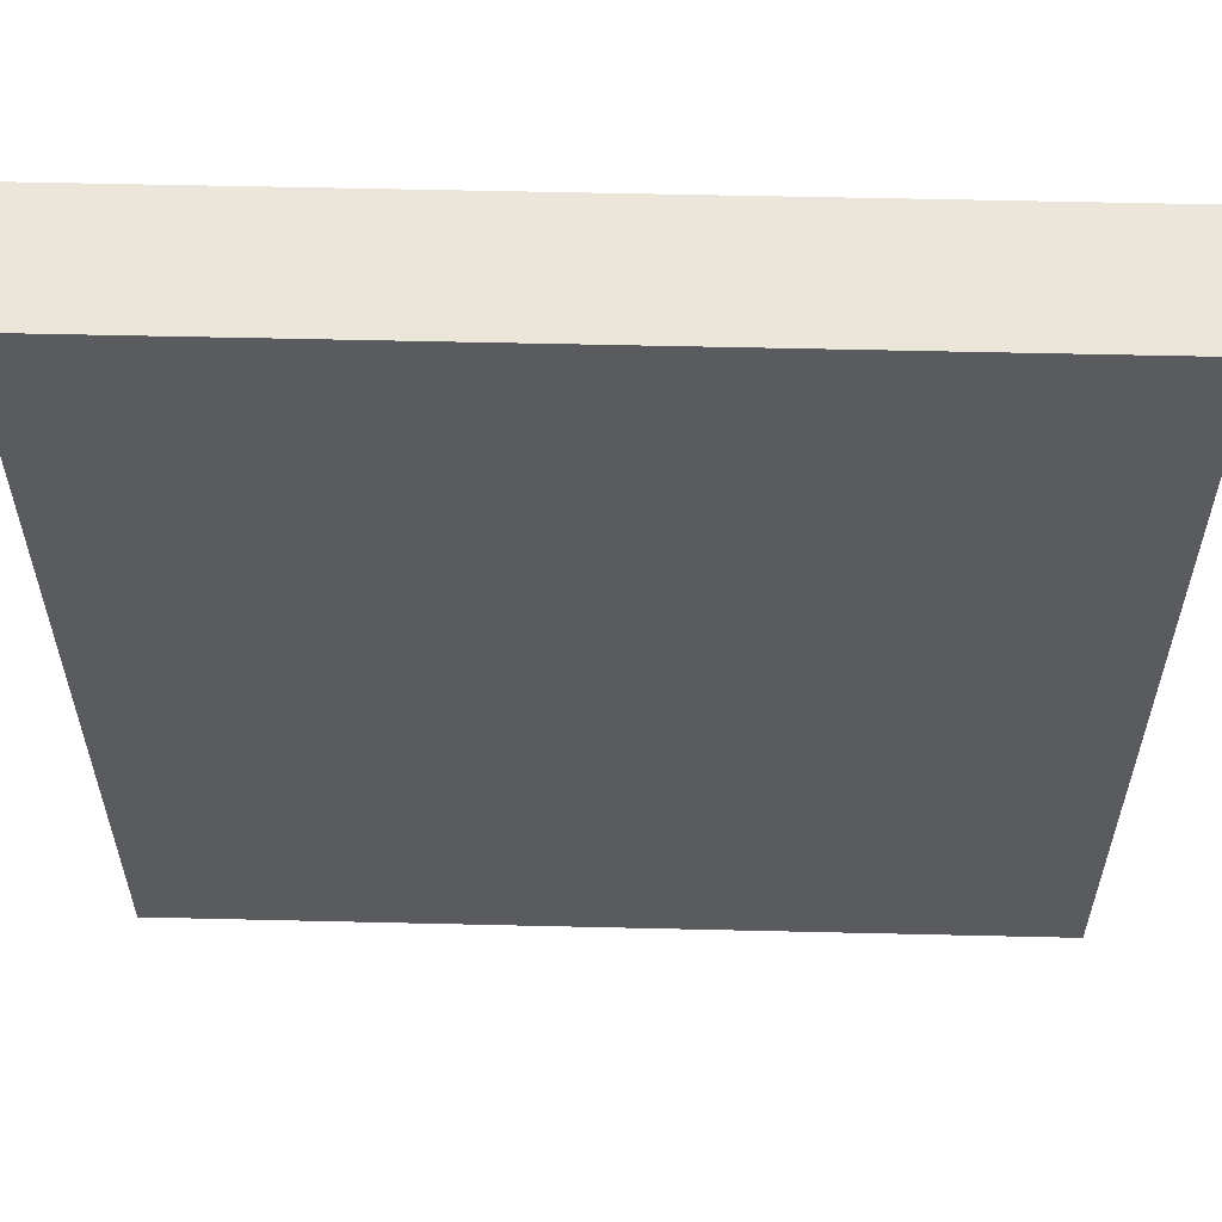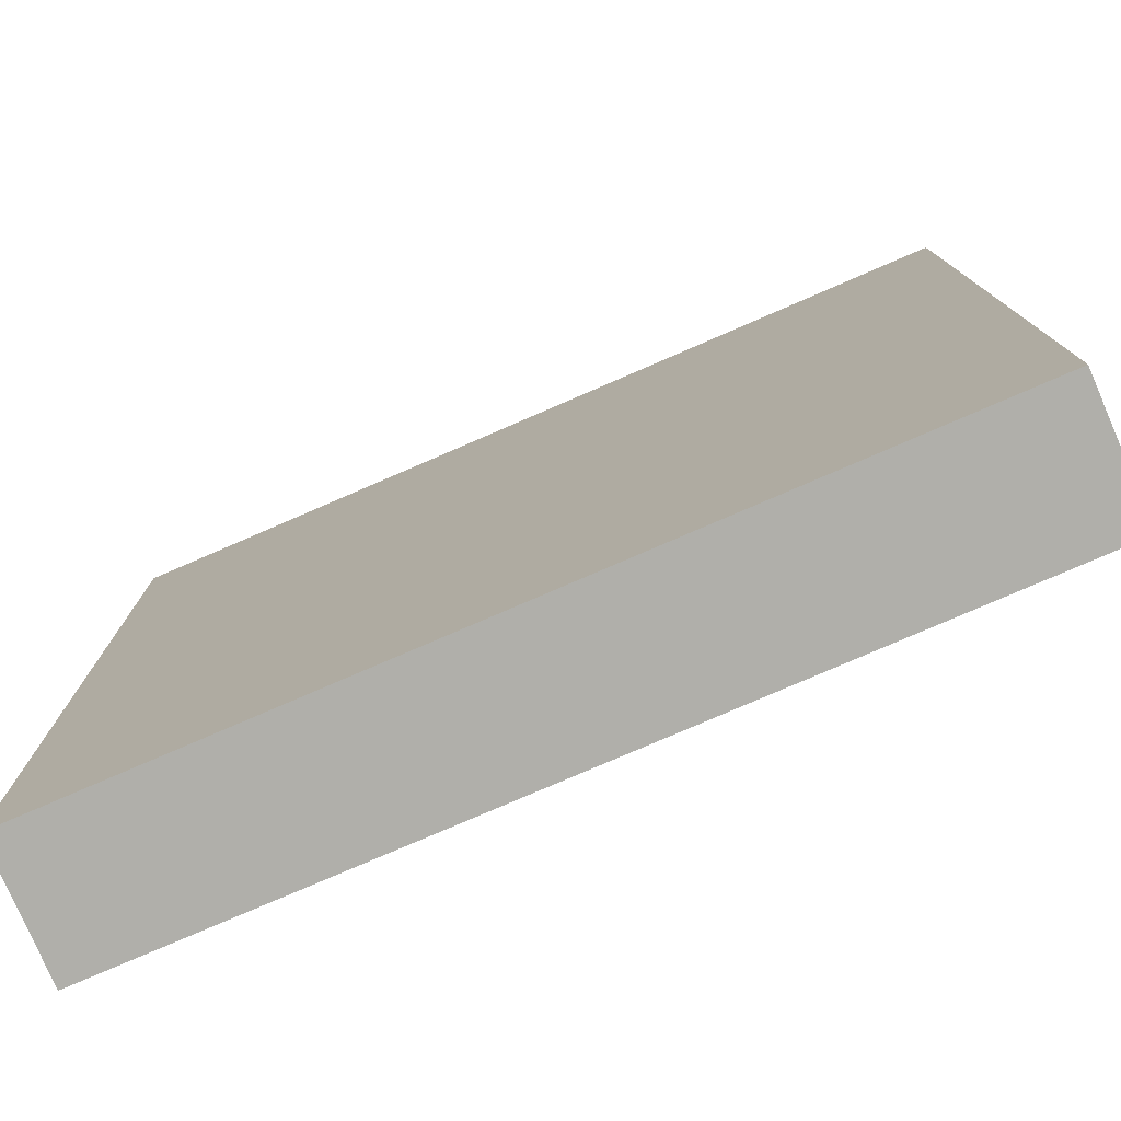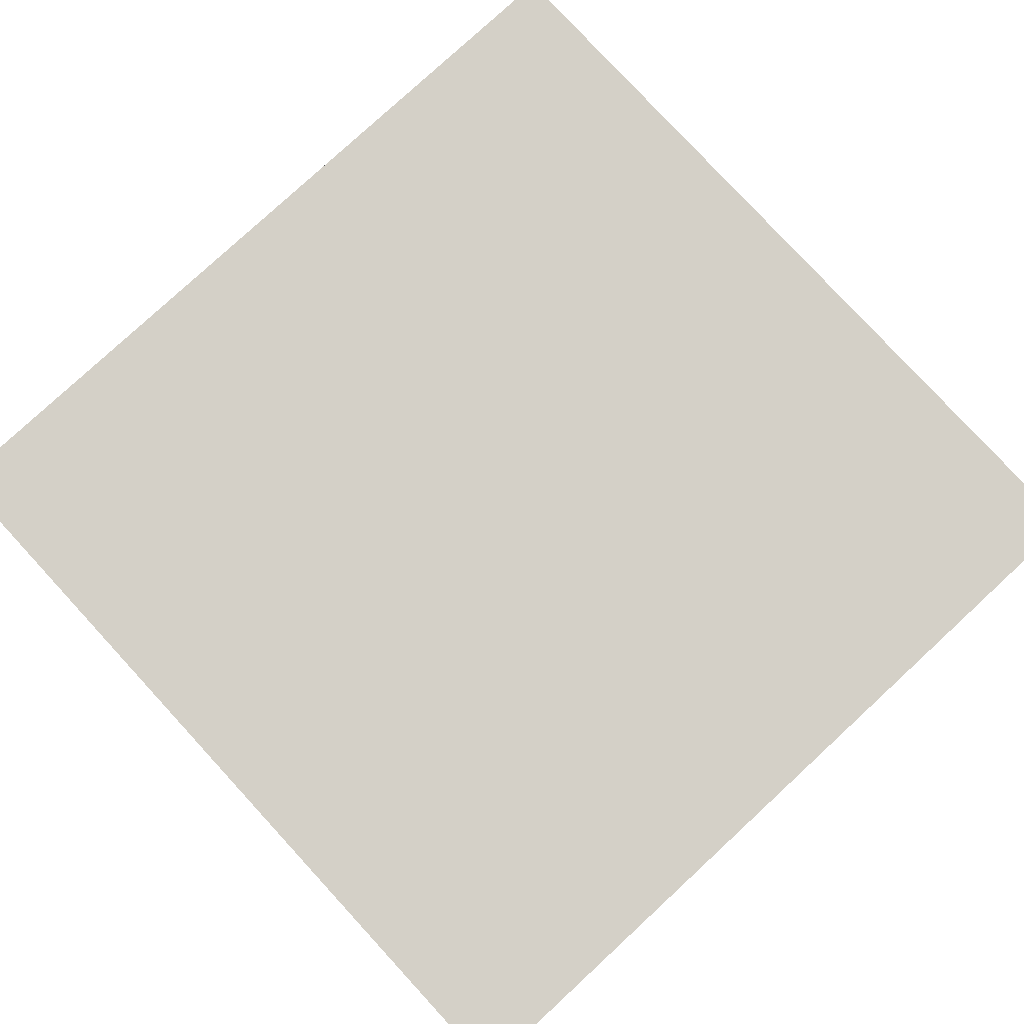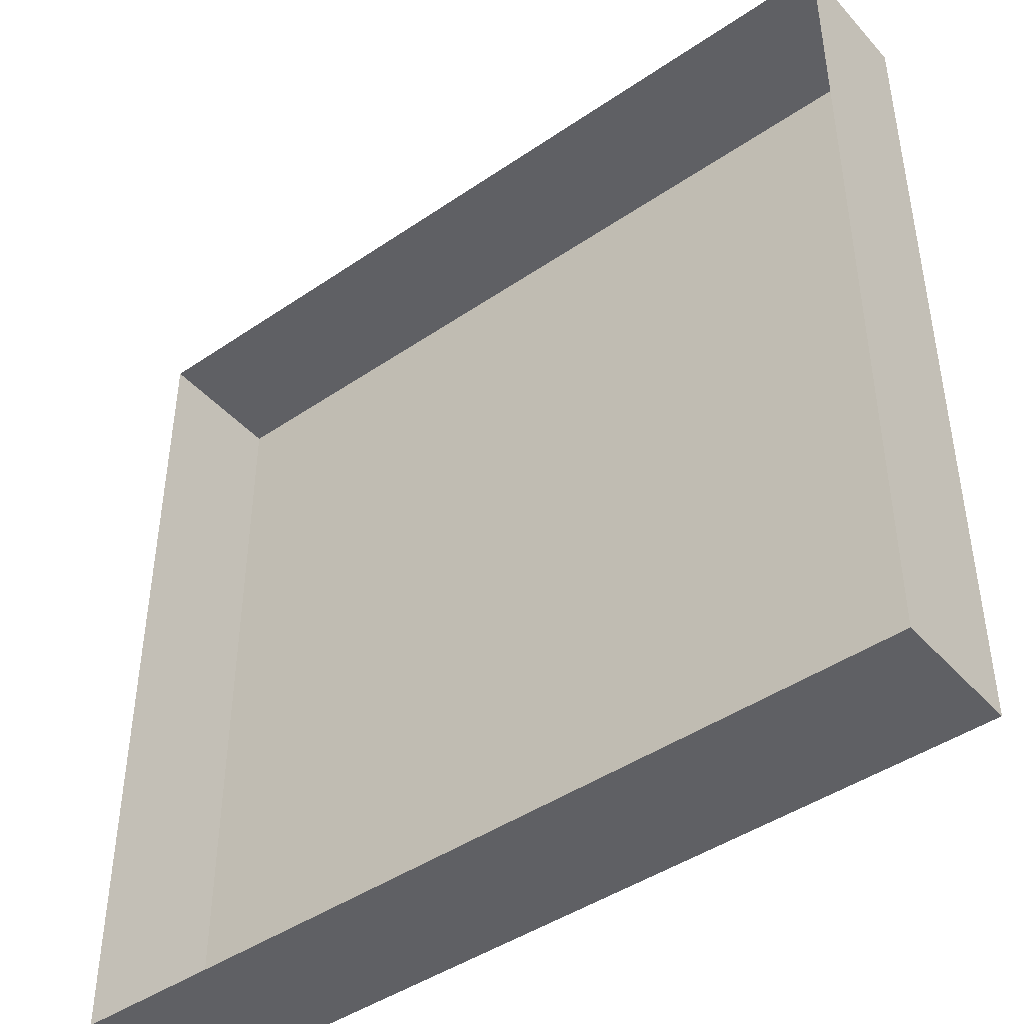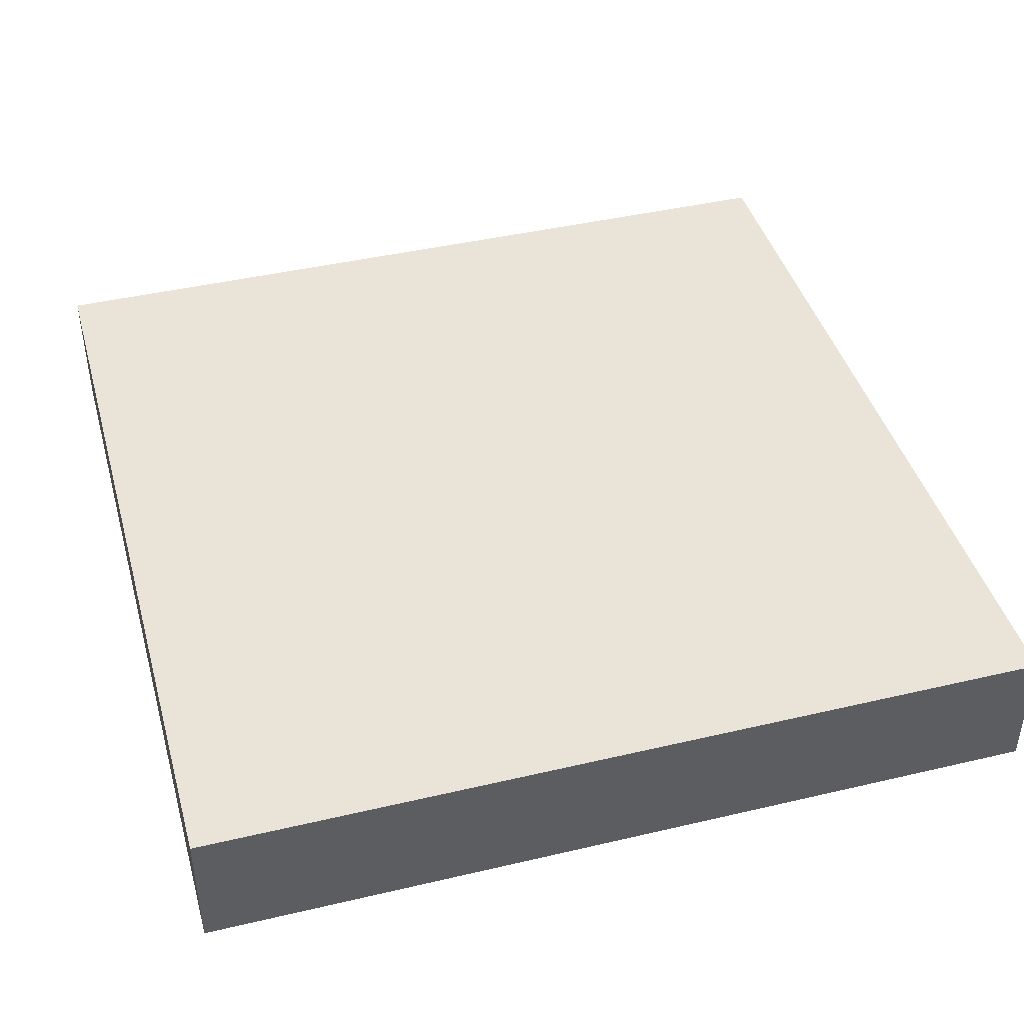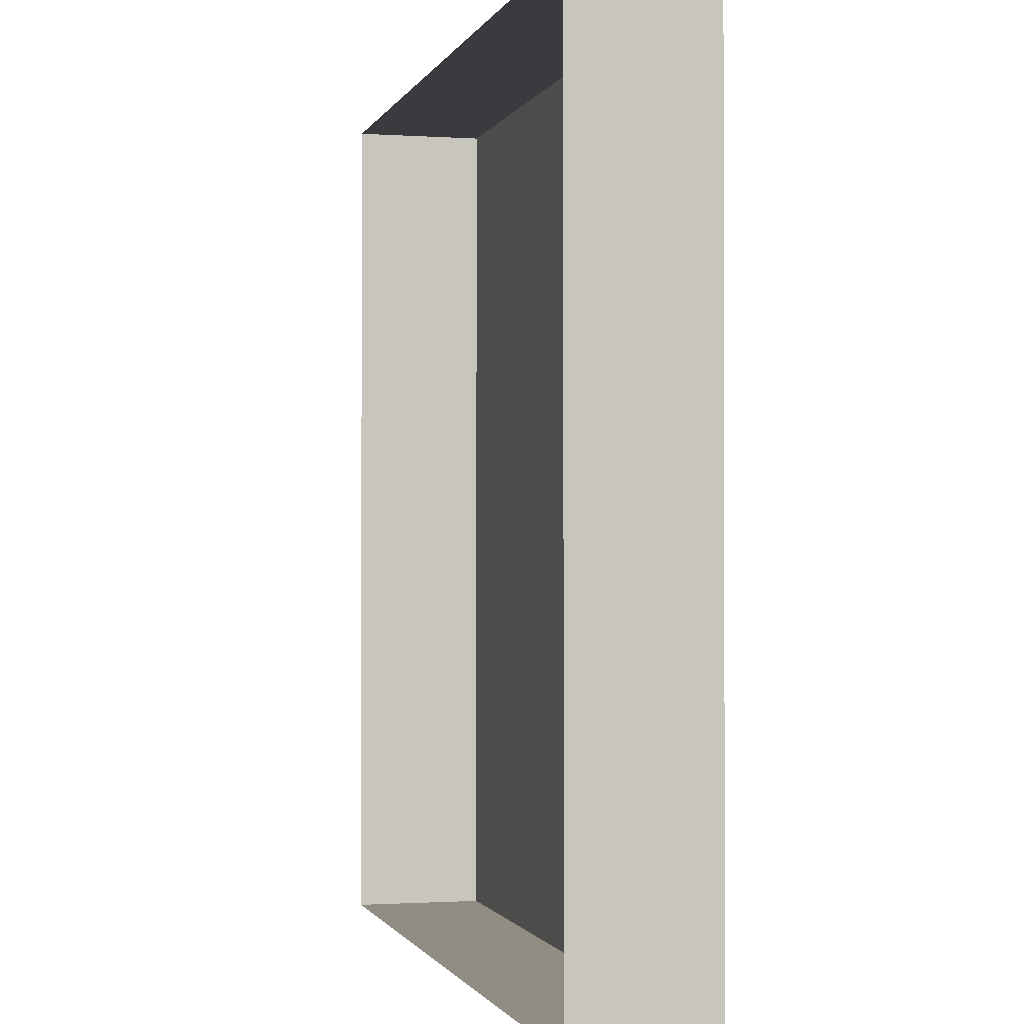
<metadata>
{"format":"obj","ext":"obj","renderer":"f3d","projection":"perspective","resolution":1024,"background":"white","views":[{"elev":57.3,"azim":-178.6,"up":"+Z"},{"elev":-78.0,"azim":-156.6,"up":"+Z"},{"elev":79.9,"azim":47.3,"up":"+Y"},{"elev":-44.2,"azim":38.6,"up":"+Z"},{"elev":42.9,"azim":74.4,"up":"+Y"},{"elev":-1.0,"azim":76.0,"up":"+Z"}]}
</metadata>
<code>
o mesh44/mesh44-geometry#mesh44-geometry
v 0.3919 -0.1218 0.1393
v 0.3259 -0.132 0.1393
v 0.3919 -0.132 0.1393
v 0.3259 -0.1218 0.1393
v 0.3919 -0.132 0.07332
v 0.3259 -0.1218 0.07332
v 0.3919 -0.1218 0.07332
v 0.3259 -0.132 0.07332
f 1 2 3
f 2 1 4
f 3 2 1
f 4 1 2
f 5 1 3
f 3 1 5
f 1 6 4
f 4 6 1
f 6 2 4
f 4 2 6
f 1 5 7
f 7 5 1
f 6 1 7
f 7 1 6
f 2 6 8
f 8 6 2
f 5 6 7
f 7 6 5
f 6 5 8
f 8 5 6

</code>
